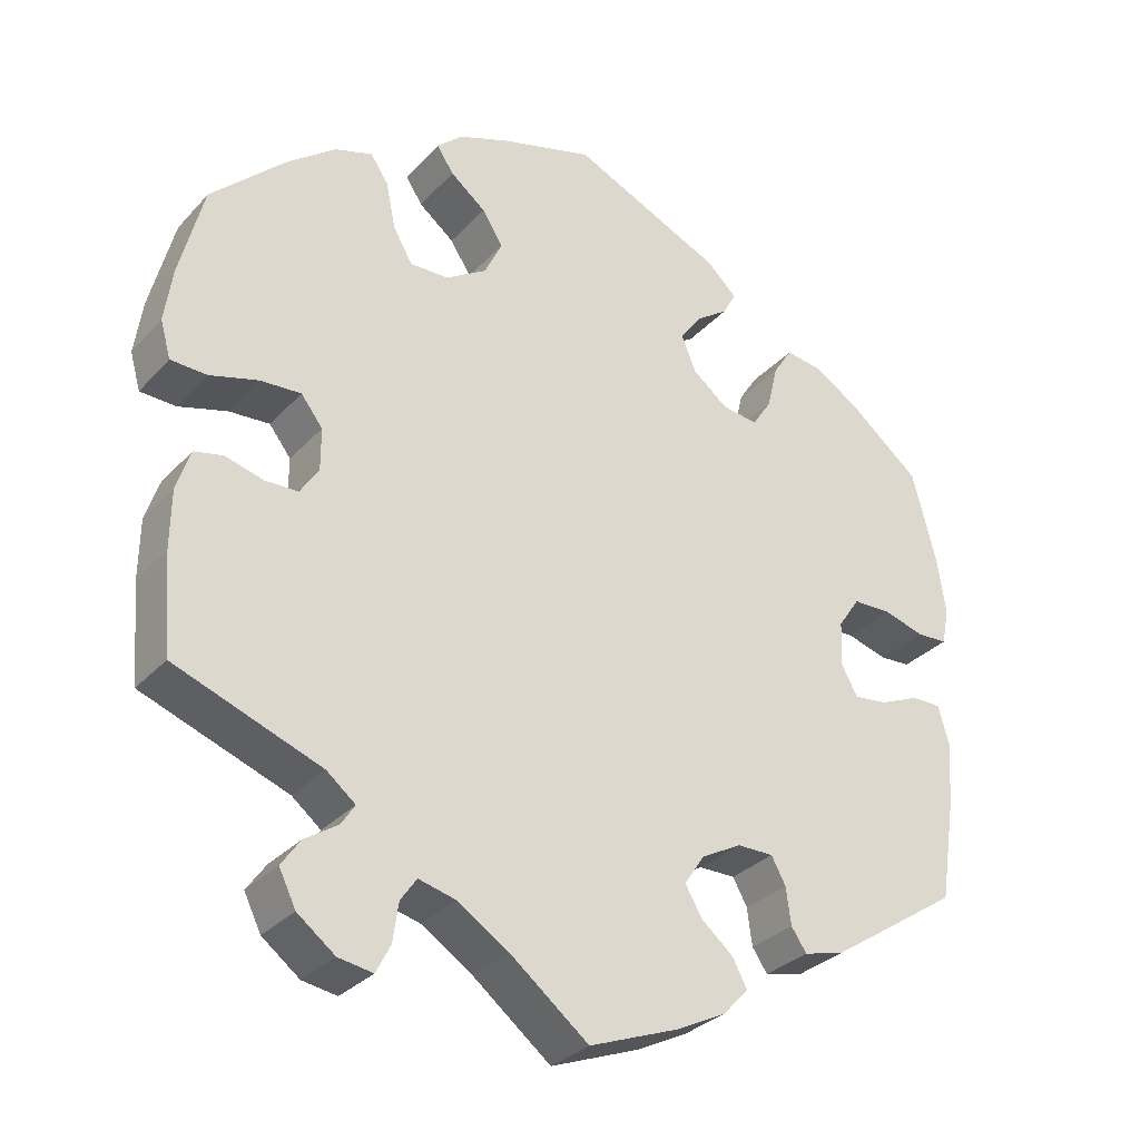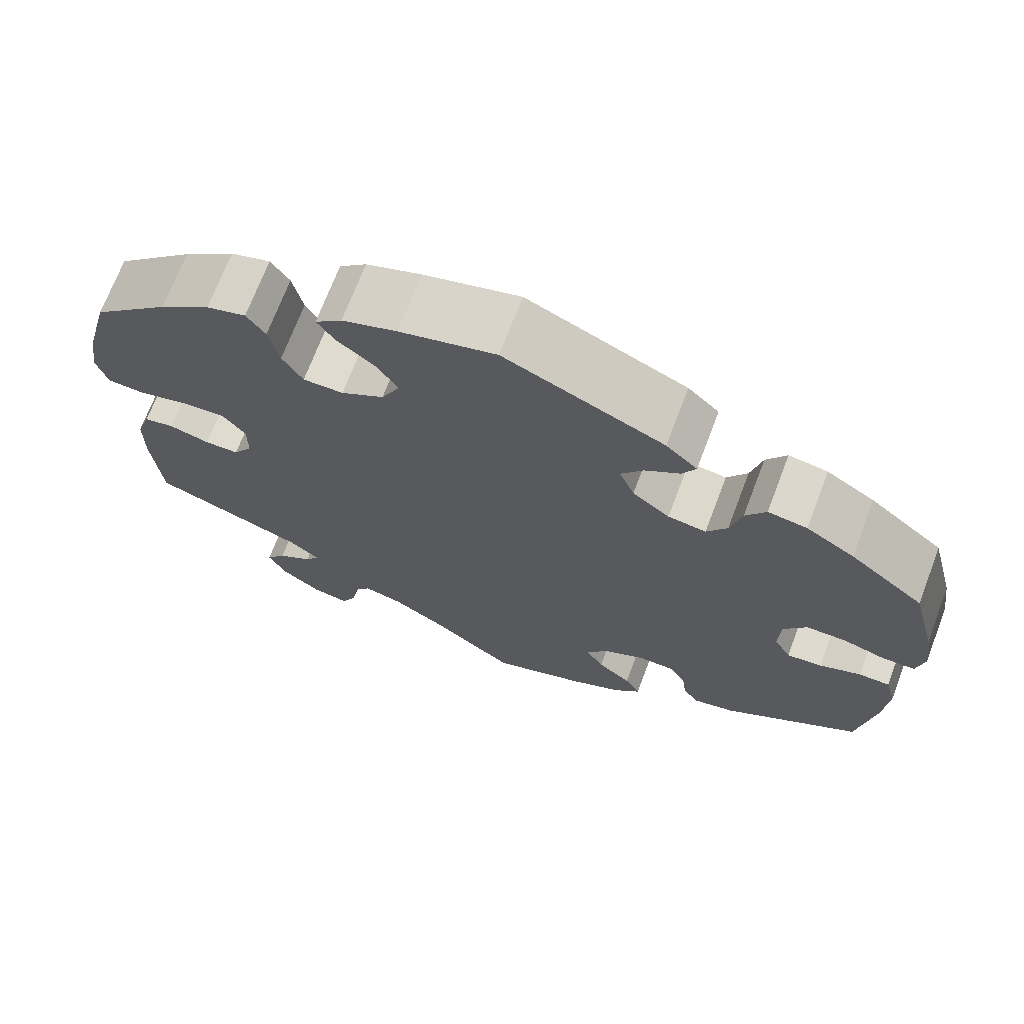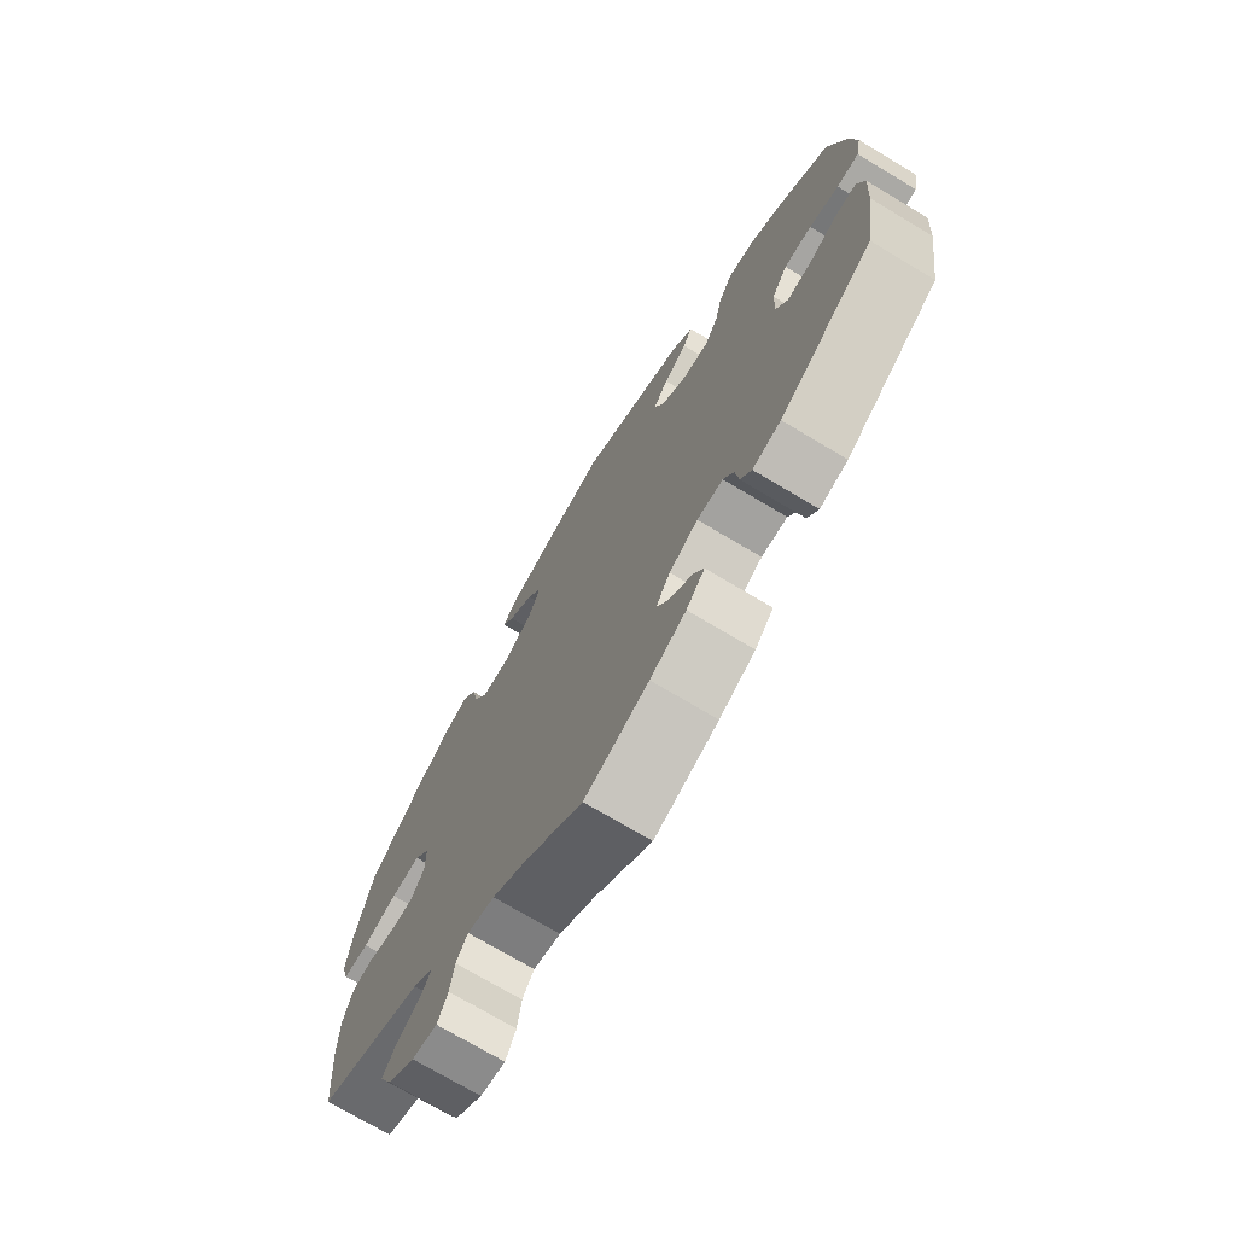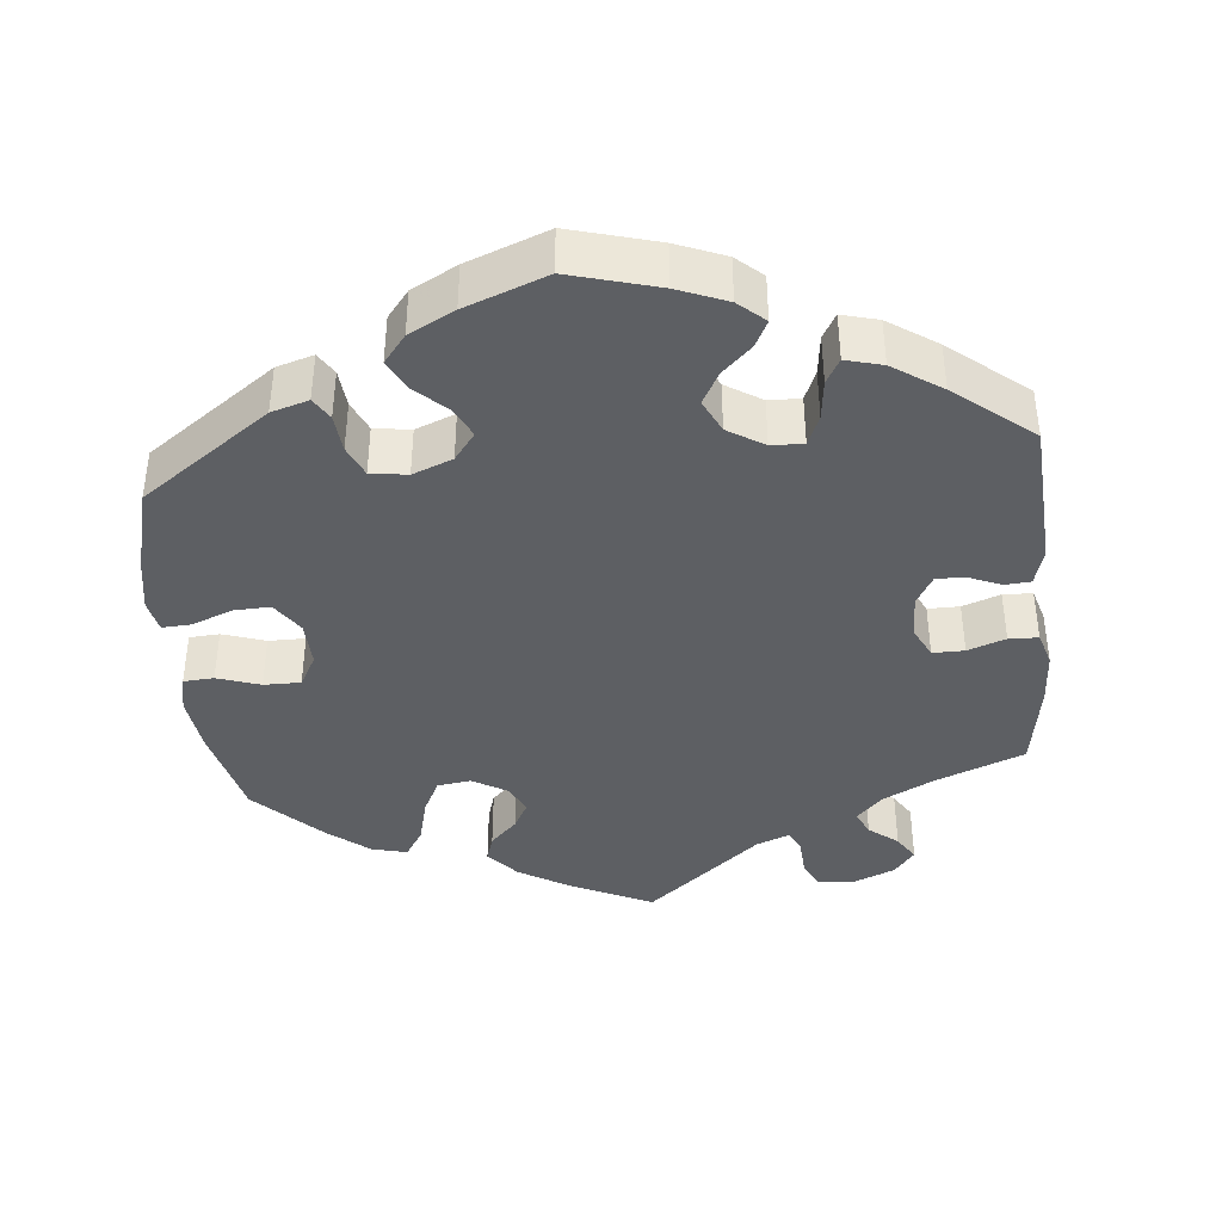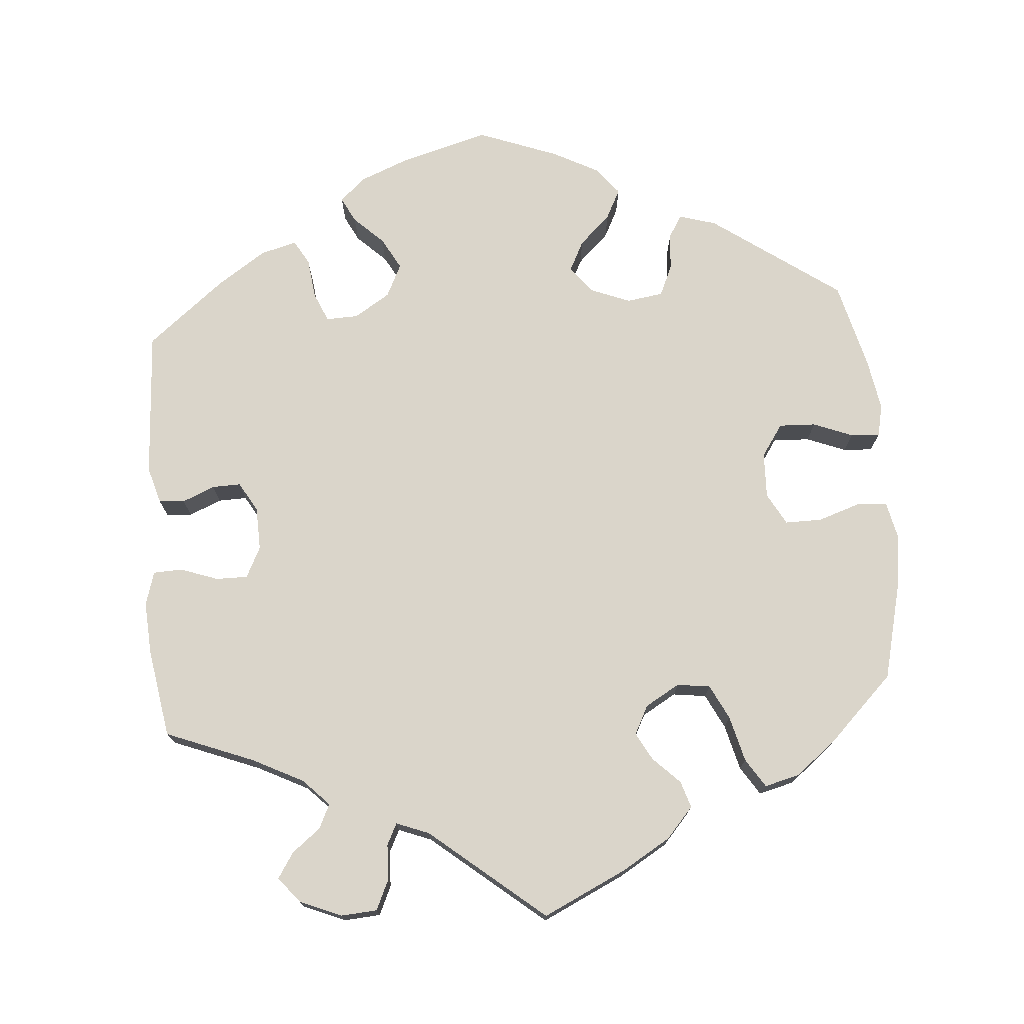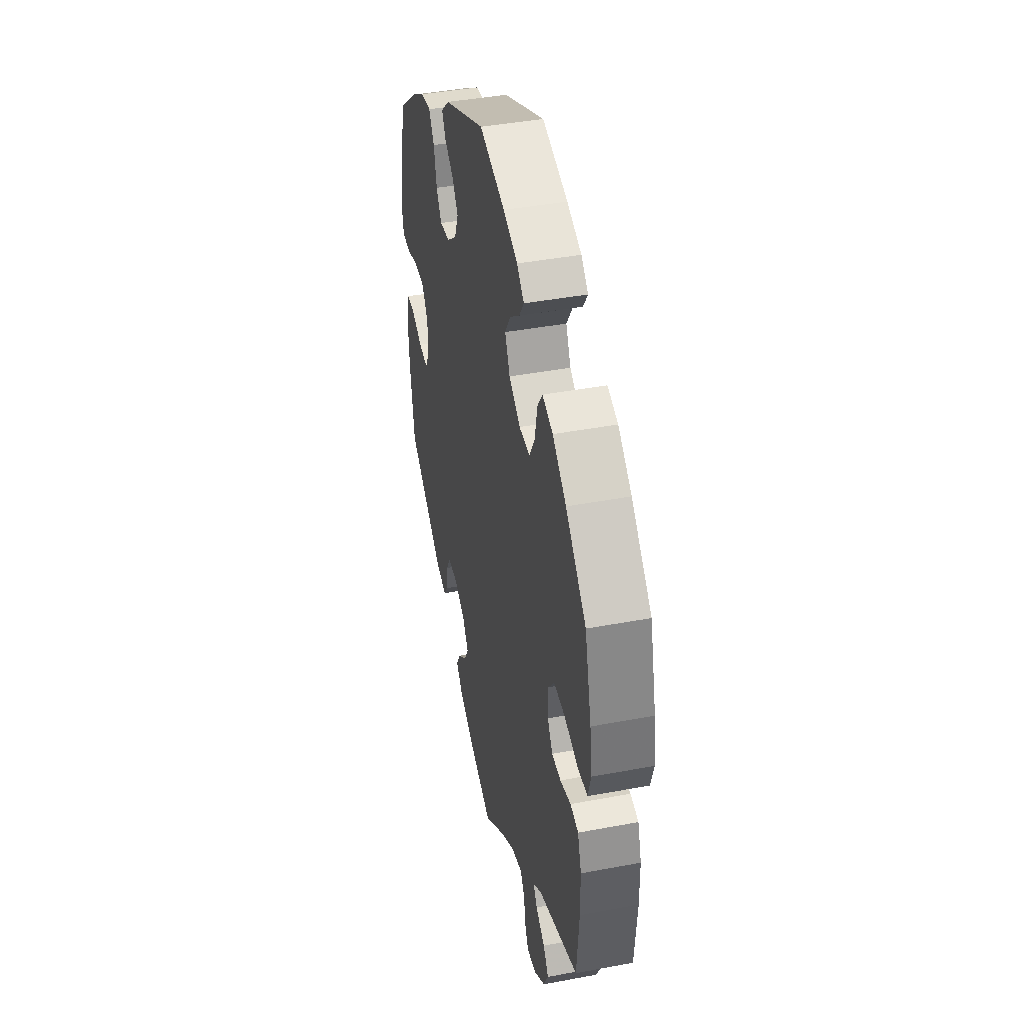
<metadata>
{"format":"obj","ext":"obj","renderer":"f3d","projection":"perspective","resolution":1024,"background":"white","views":[{"elev":-31.0,"azim":-34.3,"up":"+Z"},{"elev":70.6,"azim":20.8,"up":"+Z"},{"elev":-72.5,"azim":59.1,"up":"+Z"},{"elev":-40.3,"azim":65.6,"up":"+Y"},{"elev":74.2,"azim":-124.6,"up":"+Y"},{"elev":42.3,"azim":-102.7,"up":"+Z"}]}
</metadata>
<code>
v 0.187 0.07 0.492
v 0.224 0.07 0.457
v 0.208 0.07 0.427
v 0.167 0.07 0.398
v 0.141 0.07 0.362
v 0.159 0.07 0.317
v 0.203 0.07 0.282
v 0.248 0.07 0.276
v 0.272 0.07 0.313
v 0.285 0.07 0.368
v 0.309 0.07 0.405
v 0.355 0.07 0.398
v 0.412 0.07 0.362
v 0.5 0.07 0.29
v 0.53 0.07 0.174
v 0.54 0.07 0.105
v 0.531 0.07 0.06
v 0.493 0.07 0.058
v 0.442 0.07 0.073
v 0.394 0.07 0.072
v 0.367 0.07 0.032
v 0.365 0.07 -0.024
v 0.385 0.07 -0.061
v 0.427 0.07 -0.056
v 0.476 0.07 -0.035
v 0.513 0.07 -0.035
v 0.526 0.07 -0.083
v 0.521 0.07 -0.16
v 0.501 0.07 -0.289
v 0.338 0.07 -0.397
v 0.289 0.07 -0.409
v 0.27 0.07 -0.381
v 0.264 0.07 -0.335
v 0.246 0.07 -0.302
v 0.201 0.07 -0.302
v 0.151 0.07 -0.329
v 0.126 0.07 -0.367
v 0.147 0.07 -0.403
v 0.187 0.07 -0.437
v 0.205 0.07 -0.471
v 0.173 0.07 -0.505
v 0.111 0.07 -0.536
v 0 0.07 -0.578
v -0.098 0.07 -0.5
v -0.161 0.07 -0.459
v -0.208 0.07 -0.447
v -0.228 0.07 -0.476
v -0.235 0.07 -0.524
v -0.253 0.07 -0.559
v -0.296 0.07 -0.552
v -0.343 0.07 -0.516
v -0.364 0.07 -0.473
v -0.34 0.07 -0.439
v -0.299 0.07 -0.412
v -0.282 0.07 -0.386
v -0.318 0.07 -0.357
v -0.5 0.07 -0.289
v -0.51 0.07 -0.167
v -0.509 0.07 -0.093
v -0.492 0.07 -0.042
v -0.456 0.07 -0.034
v -0.408 0.07 -0.047
v -0.367 0.07 -0.046
v -0.344 0.07 -0.01
v -0.344 0.07 0.042
v -0.371 0.07 0.077
v -0.422 0.07 0.074
v -0.482 0.07 0.057
v -0.527 0.07 0.059
v -0.54 0.07 0.105
v -0.53 0.07 0.173
v -0.5 0.07 0.289
v -0.408 0.07 0.377
v -0.347 0.07 0.424
v -0.3 0.07 0.439
v -0.278 0.07 0.406
v -0.266 0.07 0.348
v -0.242 0.07 0.306
v -0.194 0.07 0.307
v -0.143 0.07 0.339
v -0.121 0.07 0.385
v -0.147 0.07 0.426
v -0.191 0.07 0.461
v -0.212 0.07 0.493
v -0.18 0.07 0.522
v -0.115 0.07 0.546
v -0.001 0.07 0.578
v 0.187 0 0.492
v 0.224 0 0.457
v 0.208 0 0.427
v 0.167 0 0.398
v 0.141 0 0.362
v 0.159 0 0.317
v 0.203 0 0.282
v 0.248 0 0.276
v 0.272 0 0.313
v 0.285 0 0.368
v 0.309 0 0.405
v 0.355 0 0.398
v 0.412 0 0.362
v 0.5 0 0.29
v 0.53 0 0.174
v 0.54 0 0.105
v 0.531 0 0.06
v 0.493 0 0.058
v 0.442 0 0.073
v 0.394 0 0.072
v 0.367 0 0.032
v 0.365 0 -0.024
v 0.385 0 -0.061
v 0.427 0 -0.056
v 0.476 0 -0.035
v 0.513 0 -0.035
v 0.526 0 -0.083
v 0.521 0 -0.16
v 0.501 0 -0.289
v 0.338 0 -0.397
v 0.289 0 -0.409
v 0.27 0 -0.381
v 0.264 0 -0.335
v 0.246 0 -0.302
v 0.201 0 -0.302
v 0.151 0 -0.329
v 0.126 0 -0.367
v 0.147 0 -0.403
v 0.187 0 -0.437
v 0.205 0 -0.471
v 0.173 0 -0.505
v 0.111 0 -0.536
v 0 0 -0.578
v -0.098 0 -0.5
v -0.161 0 -0.459
v -0.208 0 -0.447
v -0.228 0 -0.476
v -0.235 0 -0.524
v -0.253 0 -0.559
v -0.296 0 -0.552
v -0.343 0 -0.516
v -0.364 0 -0.473
v -0.34 0 -0.439
v -0.299 0 -0.412
v -0.282 0 -0.386
v -0.318 0 -0.357
v -0.5 0 -0.289
v -0.51 0 -0.167
v -0.509 0 -0.093
v -0.492 0 -0.042
v -0.456 0 -0.034
v -0.408 0 -0.047
v -0.367 0 -0.046
v -0.344 0 -0.01
v -0.344 0 0.042
v -0.371 0 0.077
v -0.422 0 0.074
v -0.482 0 0.057
v -0.527 0 0.059
v -0.54 0 0.105
v -0.53 0 0.173
v -0.5 0 0.289
v -0.408 0 0.377
v -0.347 0 0.424
v -0.3 0 0.439
v -0.278 0 0.406
v -0.266 0 0.348
v -0.242 0 0.306
v -0.194 0 0.307
v -0.143 0 0.339
v -0.121 0 0.385
v -0.147 0 0.426
v -0.191 0 0.461
v -0.212 0 0.493
v -0.18 0 0.522
v -0.115 0 0.546
v -0.001 0 0.578
f 82 83 84 85
f 81 82 85 86
f 74 75 76 77
f 74 77 78
f 73 74 78
f 72 73 78
f 71 72 78 79
f 67 68 69 70
f 66 67 70 71
f 59 60 61 62
f 59 62 63
f 56 57 58 59
f 55 56 59 63
f 51 52 53 54
f 51 54 55
f 50 51 55
f 47 48 49 50
f 46 47 50 55
f 45 46 55 63
f 41 42 43 44
f 38 39 40 41
f 37 38 41 44
f 36 37 44 45
f 30 31 32 33
f 30 33 34
f 29 30 34
f 28 29 34 35
f 24 25 26 27
f 23 24 27 28
f 16 17 18 19
f 16 19 20
f 15 16 20
f 14 15 20
f 13 14 20 21
f 9 10 11 12
f 8 9 12 13
f 1 2 3 4
f 1 4 5
f 81 86 87 1
f 66 71 79
f 65 66 79 80
f 64 65 80
f 36 45 63 64
f 35 36 64 80
f 23 28 35
f 22 23 35 80
f 21 22 80 81
f 8 13 21
f 7 8 21
f 6 7 21 81
f 81 1 5
f 5 6 81
f 172 171 170 169
f 173 172 169 168
f 164 163 162 161
f 165 164 161
f 165 161 160
f 165 160 159
f 166 165 159 158
f 157 156 155 154
f 158 157 154 153
f 149 148 147 146
f 150 149 146
f 146 145 144 143
f 150 146 143 142
f 141 140 139 138
f 142 141 138
f 142 138 137
f 137 136 135 134
f 142 137 134 133
f 150 142 133 132
f 131 130 129 128
f 128 127 126 125
f 131 128 125 124
f 132 131 124 123
f 120 119 118 117
f 121 120 117
f 121 117 116
f 122 121 116 115
f 114 113 112 111
f 115 114 111 110
f 106 105 104 103
f 107 106 103
f 107 103 102
f 107 102 101
f 108 107 101 100
f 99 98 97 96
f 100 99 96 95
f 91 90 89 88
f 92 91 88
f 88 174 173 168
f 166 158 153
f 167 166 153 152
f 167 152 151
f 151 150 132 123
f 167 151 123 122
f 122 115 110
f 167 122 110 109
f 168 167 109 108
f 108 100 95
f 108 95 94
f 168 108 94 93
f 92 88 168
f 168 93 92
f 1 88 89 2
f 2 89 90 3
f 3 90 91 4
f 4 91 92 5
f 5 92 93 6
f 6 93 94 7
f 7 94 95 8
f 8 95 96 9
f 9 96 97 10
f 10 97 98 11
f 11 98 99 12
f 12 99 100 13
f 13 100 101 14
f 14 101 102 15
f 15 102 103 16
f 16 103 104 17
f 17 104 105 18
f 18 105 106 19
f 19 106 107 20
f 20 107 108 21
f 21 108 109 22
f 22 109 110 23
f 23 110 111 24
f 24 111 112 25
f 25 112 113 26
f 26 113 114 27
f 27 114 115 28
f 28 115 116 29
f 29 116 117 30
f 30 117 118 31
f 31 118 119 32
f 32 119 120 33
f 33 120 121 34
f 34 121 122 35
f 35 122 123 36
f 36 123 124 37
f 37 124 125 38
f 38 125 126 39
f 39 126 127 40
f 40 127 128 41
f 41 128 129 42
f 42 129 130 43
f 43 130 131 44
f 44 131 132 45
f 45 132 133 46
f 46 133 134 47
f 47 134 135 48
f 48 135 136 49
f 49 136 137 50
f 50 137 138 51
f 51 138 139 52
f 52 139 140 53
f 53 140 141 54
f 54 141 142 55
f 55 142 143 56
f 56 143 144 57
f 57 144 145 58
f 58 145 146 59
f 59 146 147 60
f 60 147 148 61
f 61 148 149 62
f 62 149 150 63
f 63 150 151 64
f 64 151 152 65
f 65 152 153 66
f 66 153 154 67
f 67 154 155 68
f 68 155 156 69
f 69 156 157 70
f 70 157 158 71
f 71 158 159 72
f 72 159 160 73
f 73 160 161 74
f 74 161 162 75
f 75 162 163 76
f 76 163 164 77
f 77 164 165 78
f 78 165 166 79
f 79 166 167 80
f 80 167 168 81
f 81 168 169 82
f 82 169 170 83
f 83 170 171 84
f 84 171 172 85
f 85 172 173 86
f 86 173 174 87
f 87 174 88 1

</code>
